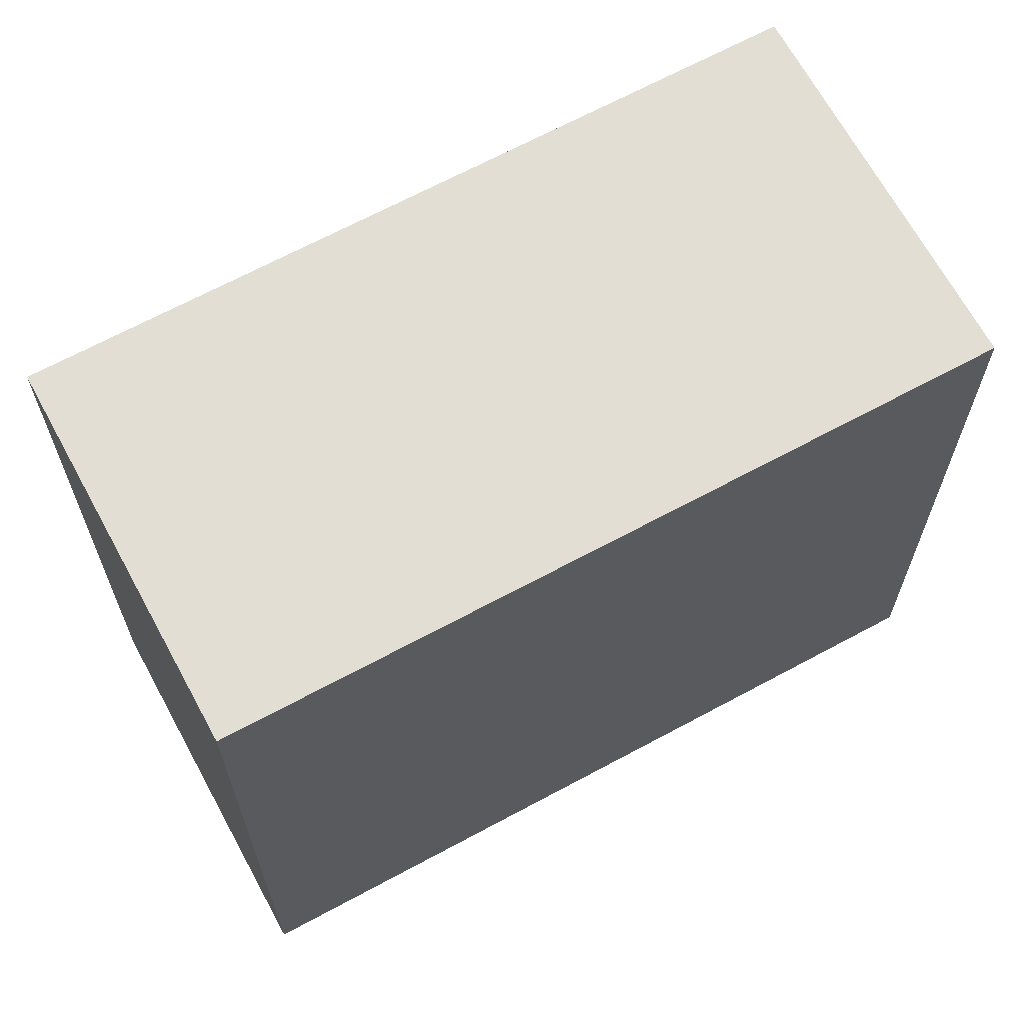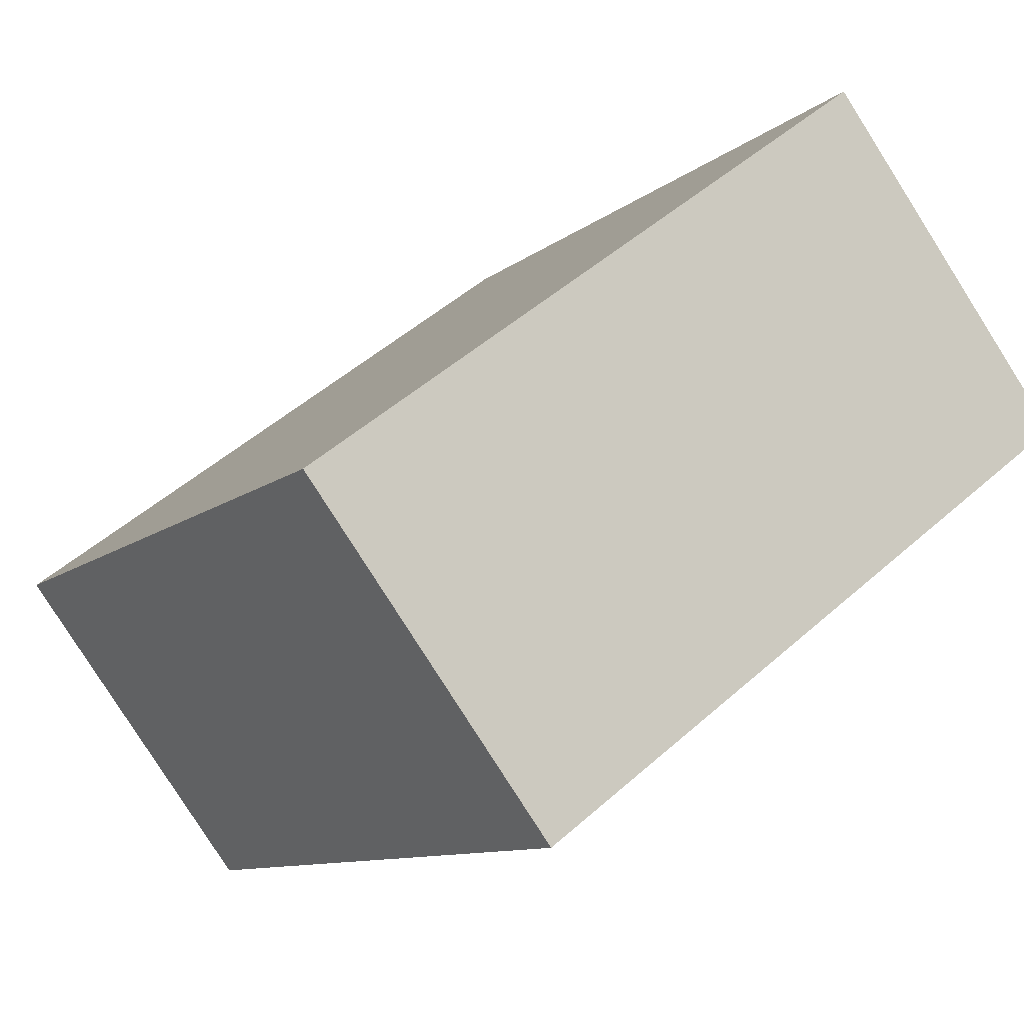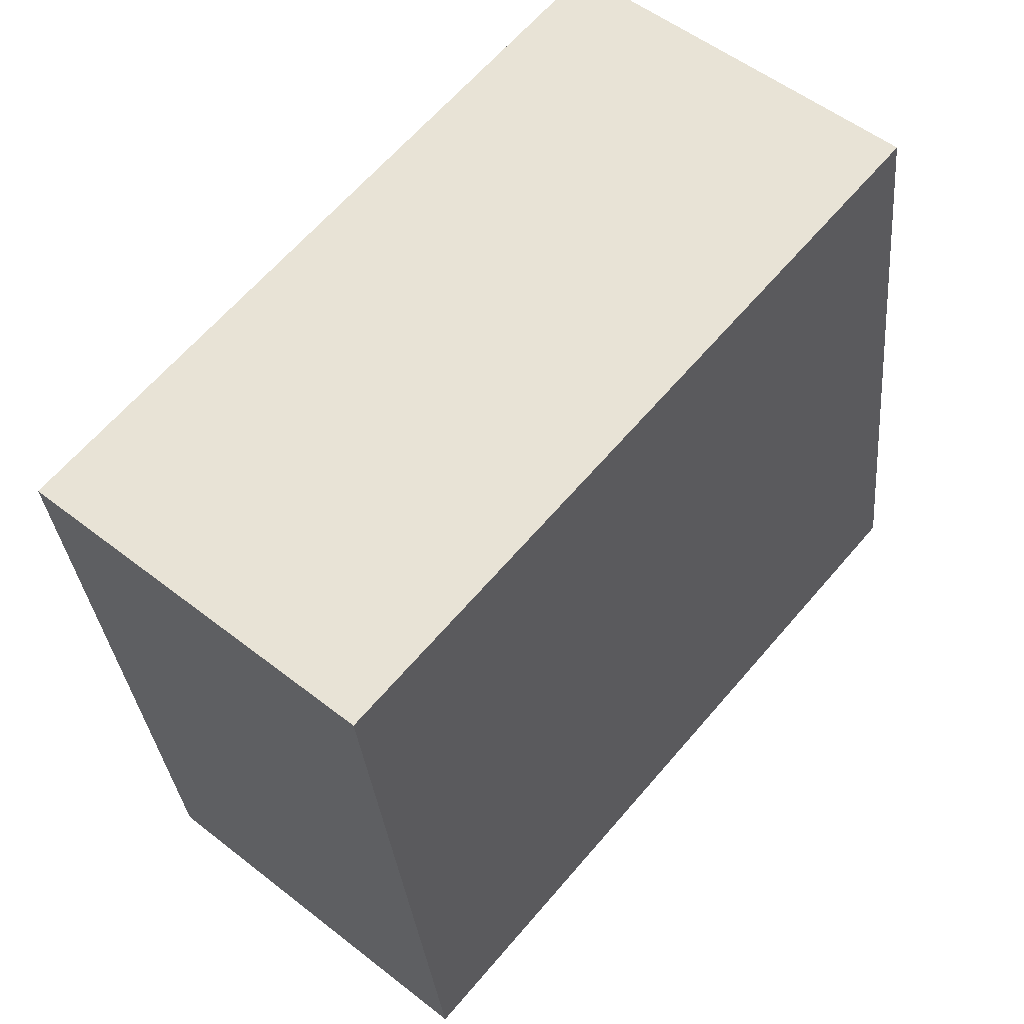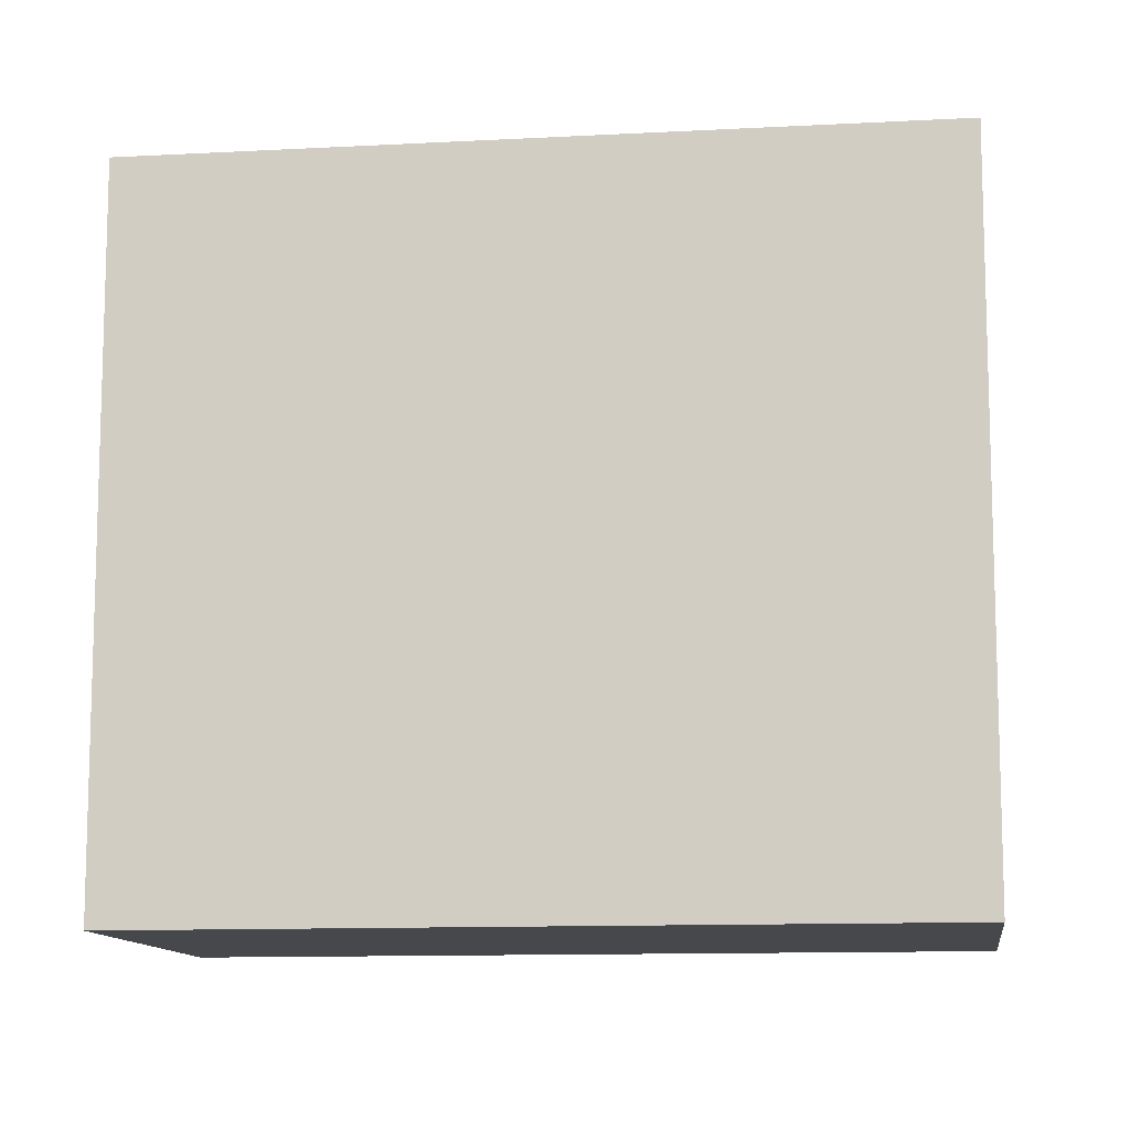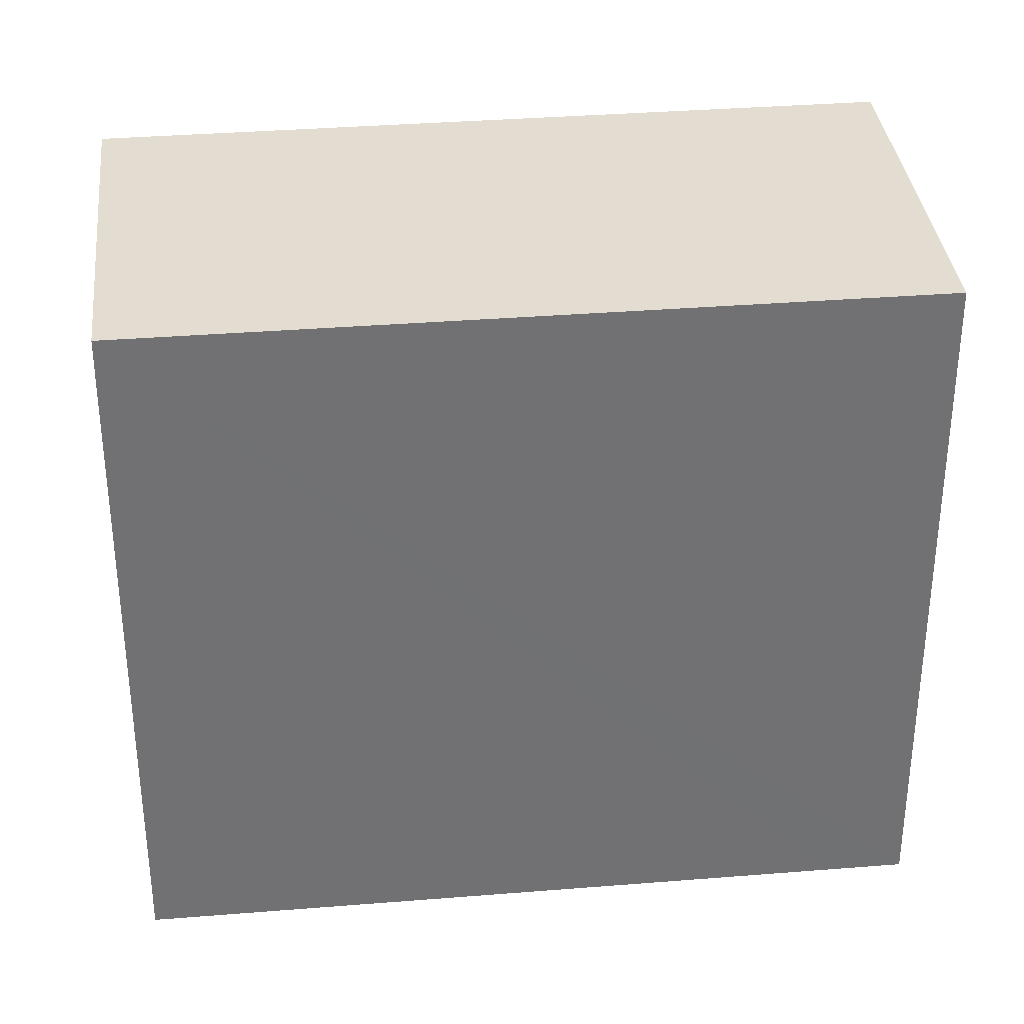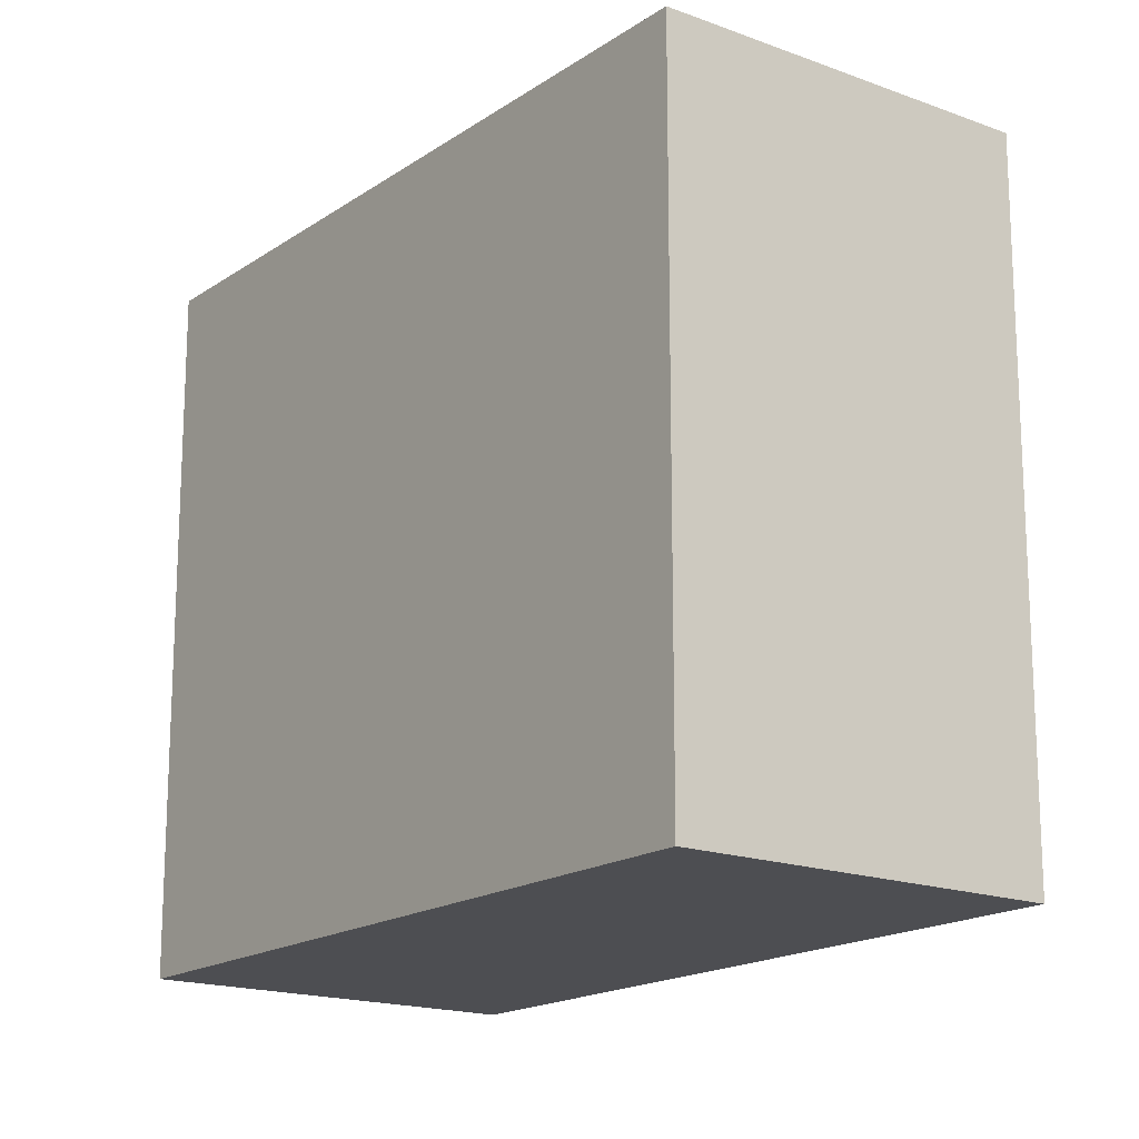
<metadata>
{"format":"obj","ext":"obj","renderer":"f3d","projection":"perspective","resolution":1024,"background":"white","views":[{"elev":67.2,"azim":-78.2,"up":"+Y"},{"elev":49.2,"azim":45.4,"up":"+Z"},{"elev":-32.0,"azim":5.1,"up":"+Z"},{"elev":-11.3,"azim":-42.2,"up":"+Y"},{"elev":35.1,"azim":124.1,"up":"+Y"},{"elev":-17.2,"azim":3.3,"up":"+Y"}]}
</metadata>
<code>
v  1.928 2.661 2.278
v  1.137 2.661 -0.963
v  0 2.661 1.629e-16
v  1.323 2.661 -0.743
v  3.065 2.661 1.316
v  1.137 5.897e-17 -0.963
v  0 0 0
v  1.928 -1.395e-16 2.278
v  3.065 -8.058e-17 1.316
v  1.323 4.55e-17 -0.743
g defaultobject
f 1 2 3
f 2 1 4
f 4 1 5
f 6 3 2
f 3 6 7
f 7 1 3
f 1 7 8
f 8 5 1
f 5 8 9
f 4 6 2
f 6 4 5
f 6 5 10
f 10 5 9
f 10 7 6
f 7 10 8
f 8 10 9

</code>
